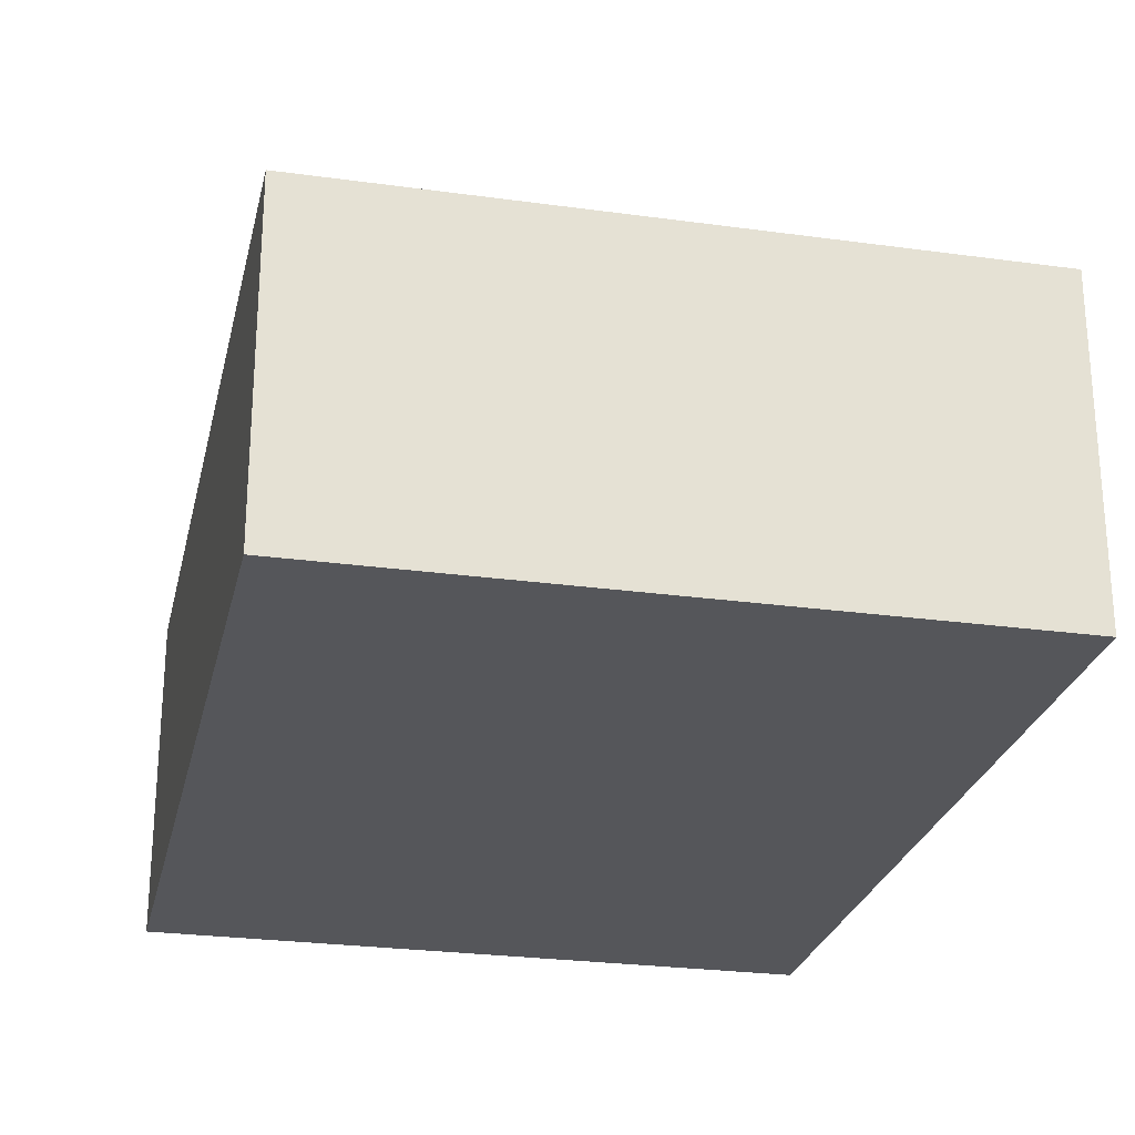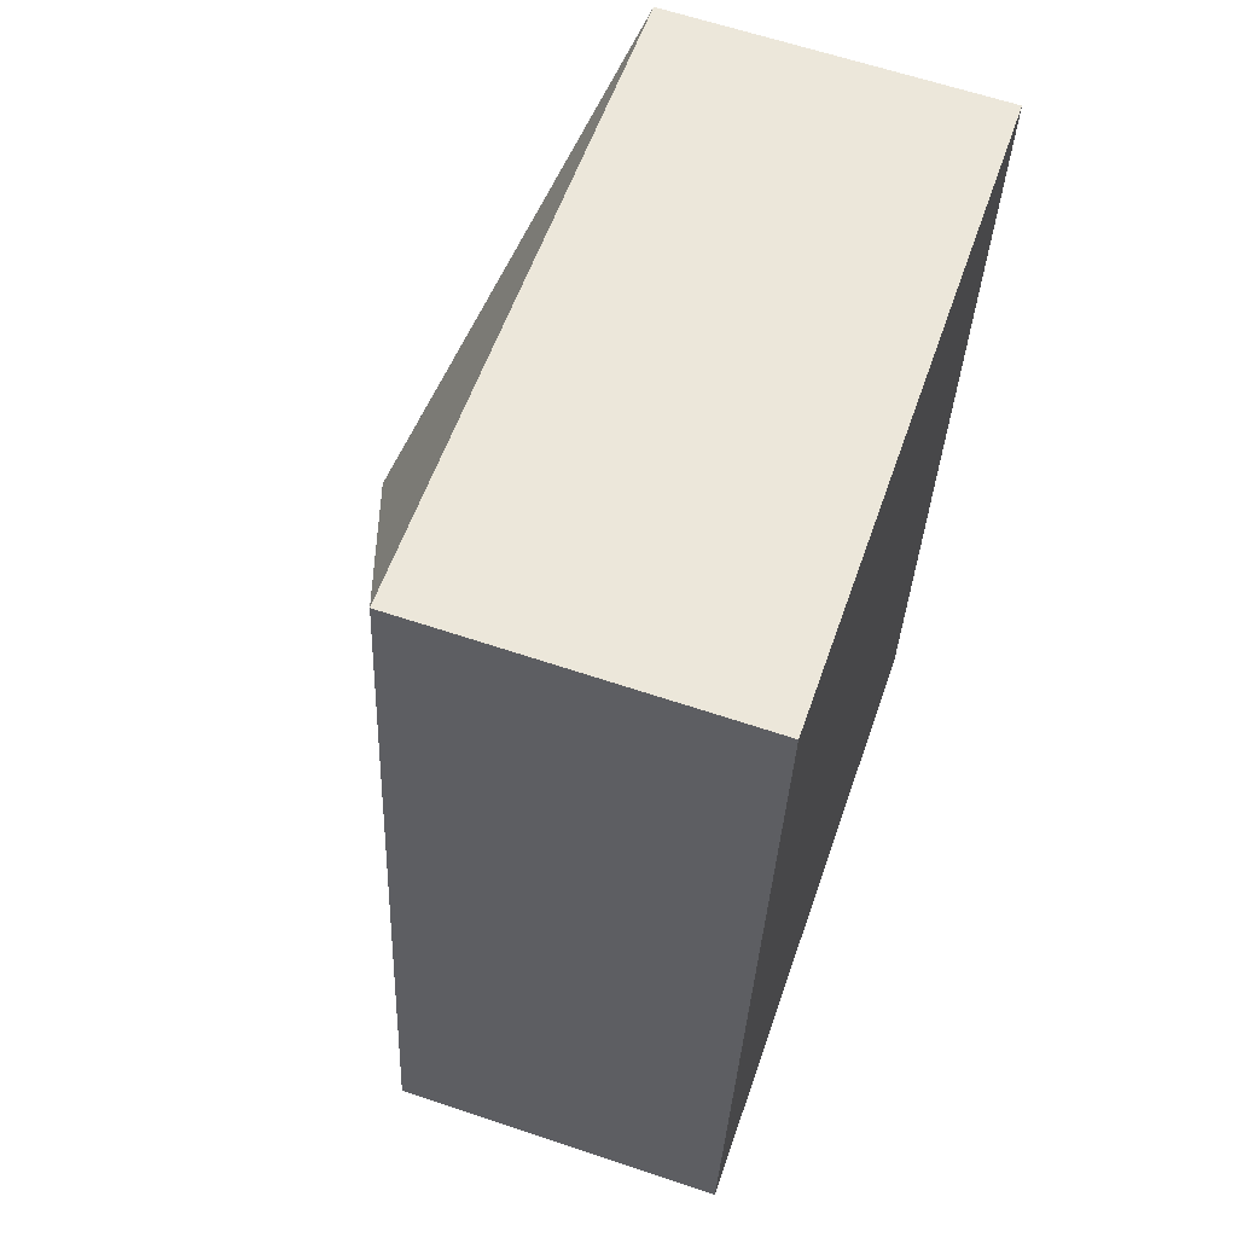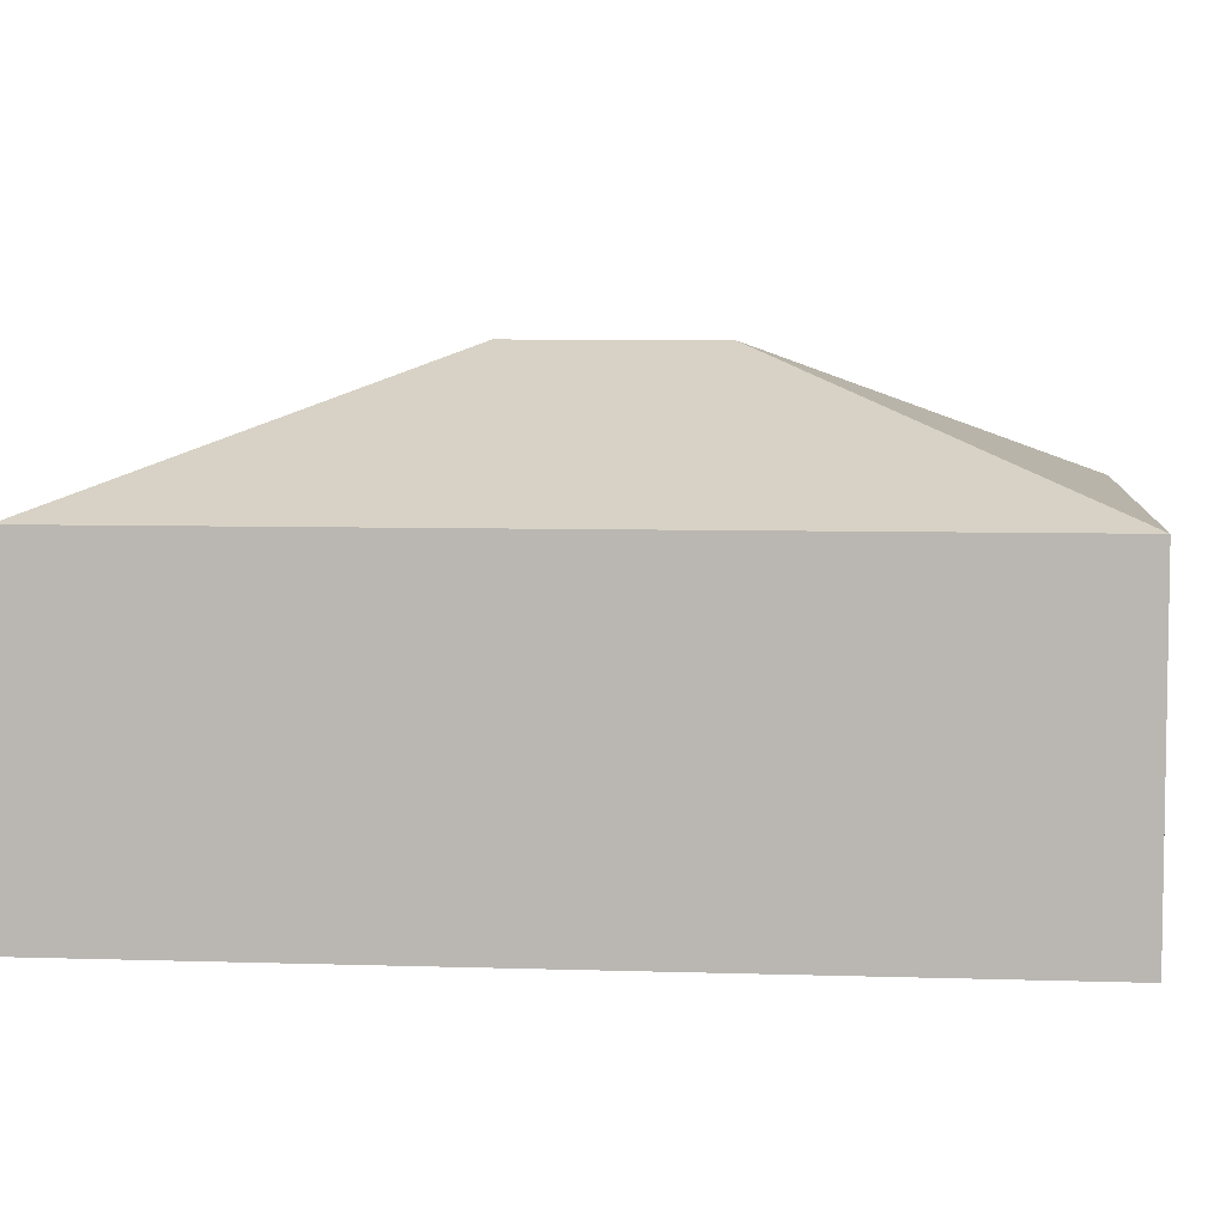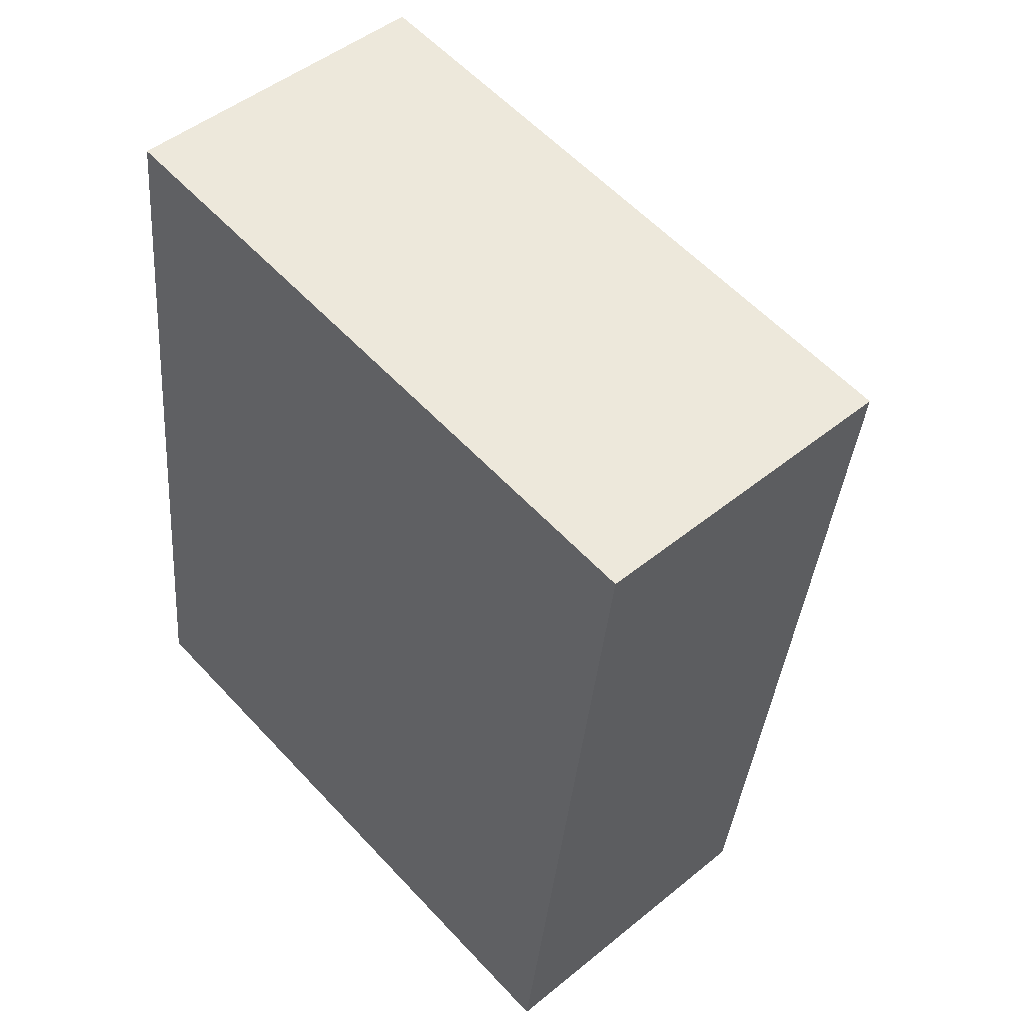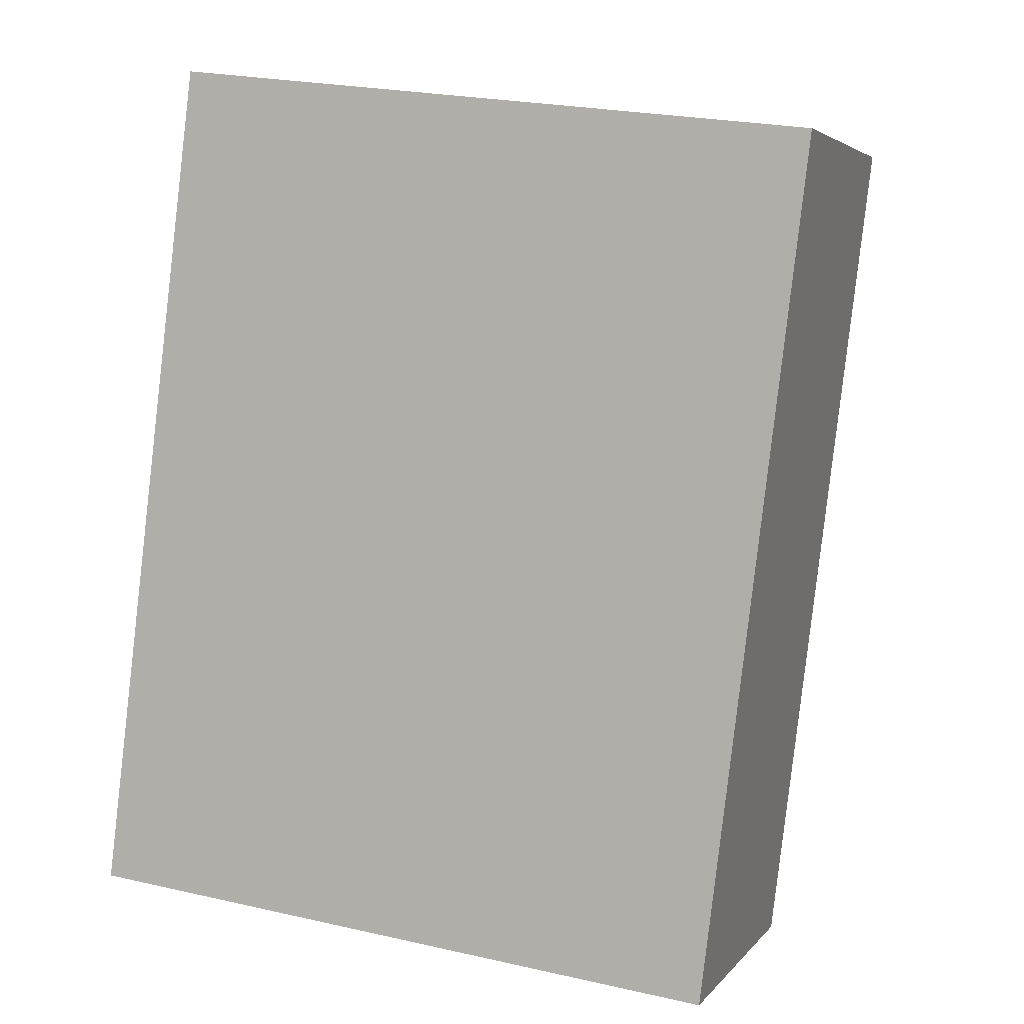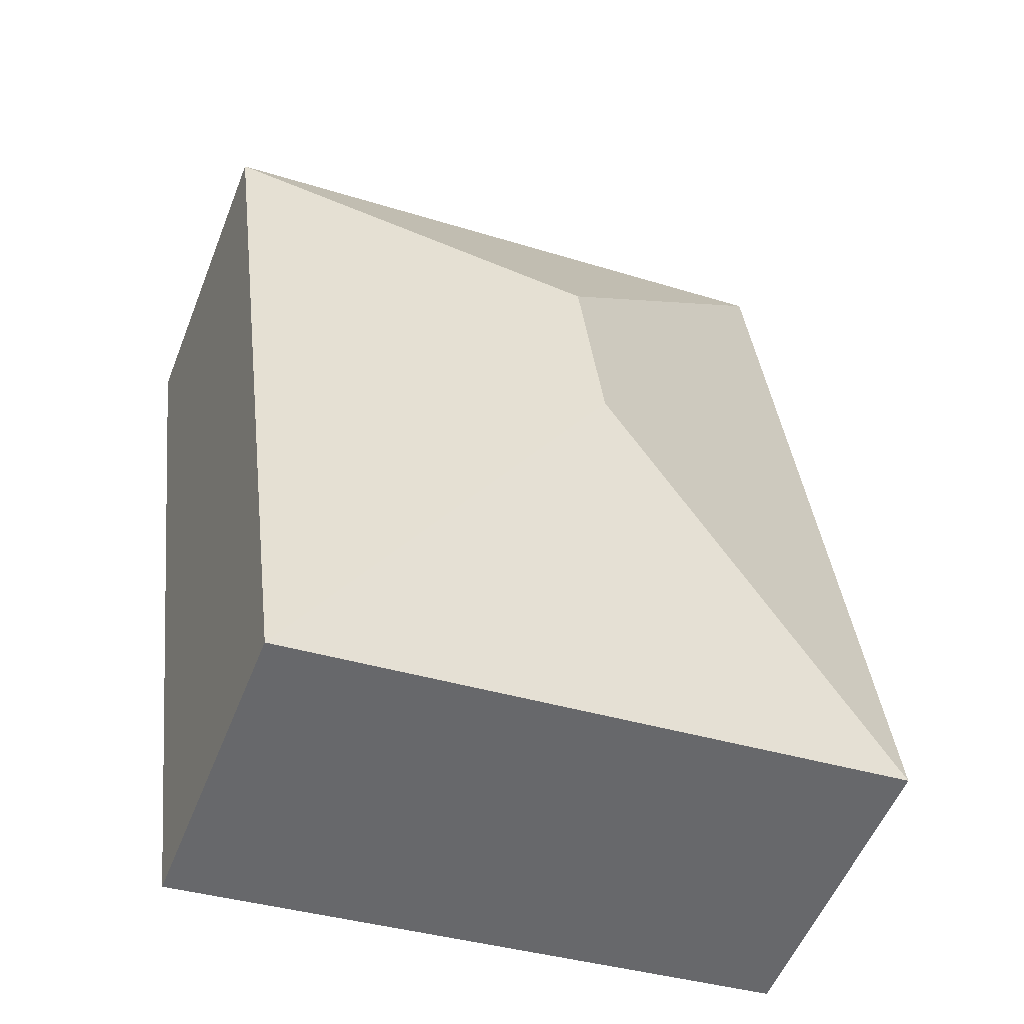
<metadata>
{"format":"obj","ext":"obj","renderer":"f3d","projection":"perspective","resolution":1024,"background":"white","views":[{"elev":-25.9,"azim":174.6,"up":"+Y"},{"elev":63.1,"azim":-71.2,"up":"+Z"},{"elev":6.3,"azim":-77.4,"up":"+Y"},{"elev":47.8,"azim":47.5,"up":"+Z"},{"elev":3.9,"azim":19.1,"up":"+Z"},{"elev":-54.5,"azim":158.6,"up":"+Z"}]}
</metadata>
<code>
v  5.896 7.33 4.606
v  12.19 5.229 12.43
v  10.5 5.229 -1.289
v  6.291 7.33 7.827
v  1.685 5.229 13.72
v  0 5.229 3.202e-16
v  10.5 7.893e-17 -1.289
v  0 0 0
v  1.685 -8.403e-16 13.72
v  12.19 -7.614e-16 12.43
g defaultobject
f 1 2 3
f 2 1 4
f 4 5 2
f 1 3 6
f 4 6 5
f 6 4 1
f 7 6 3
f 6 7 8
f 8 5 6
f 5 8 9
f 9 2 5
f 2 9 10
f 10 3 2
f 3 10 7
f 7 9 8
f 9 7 10

</code>
